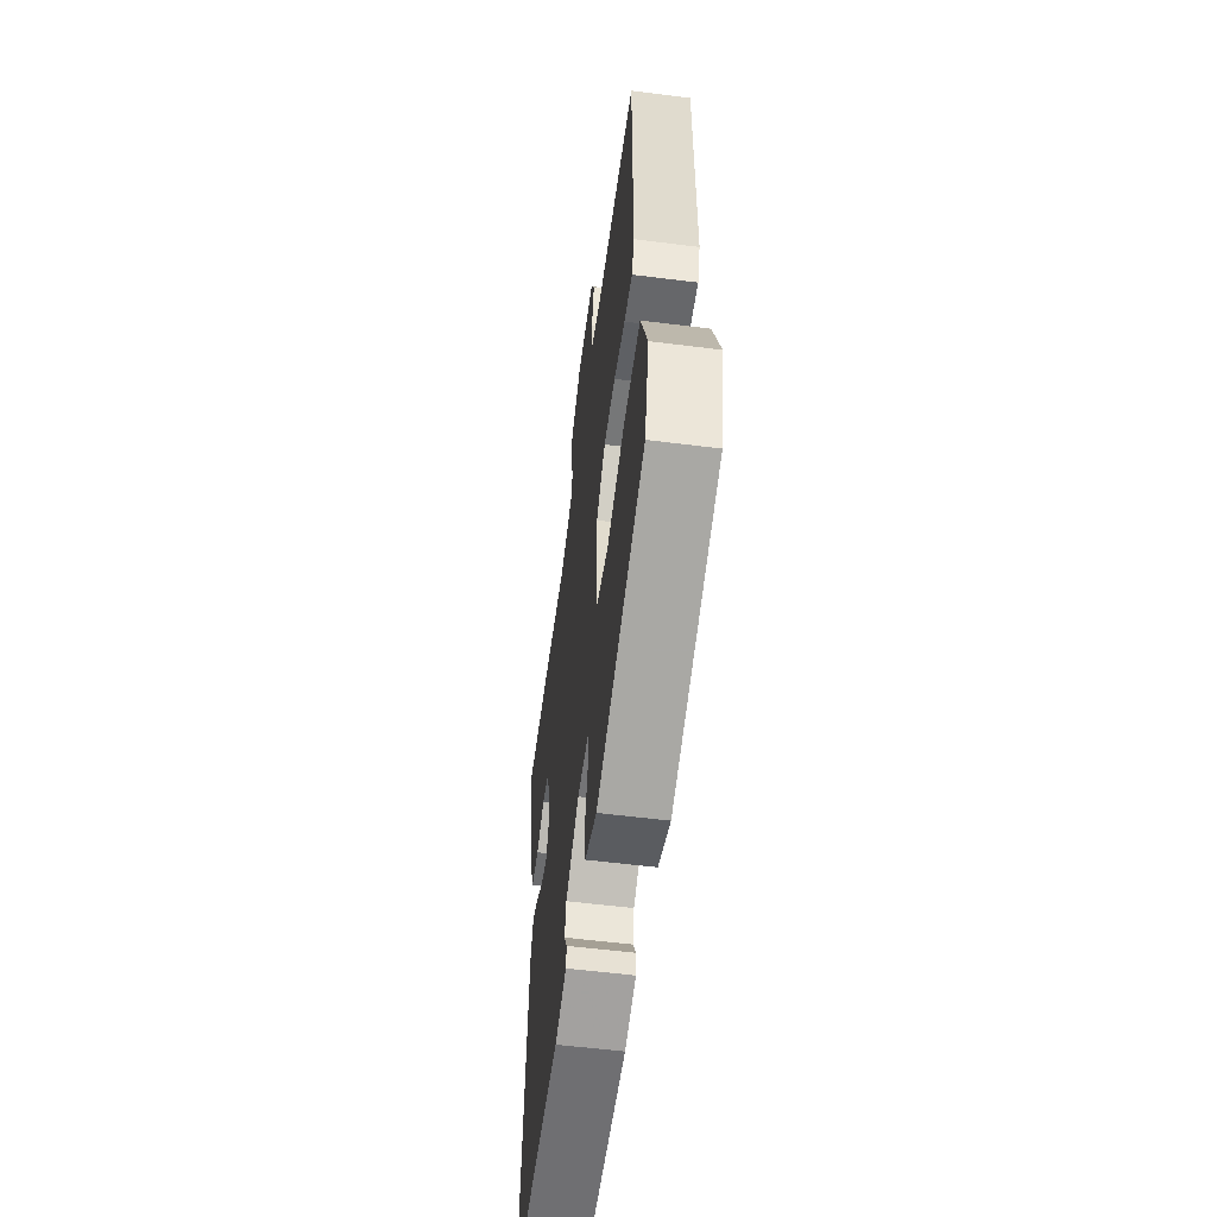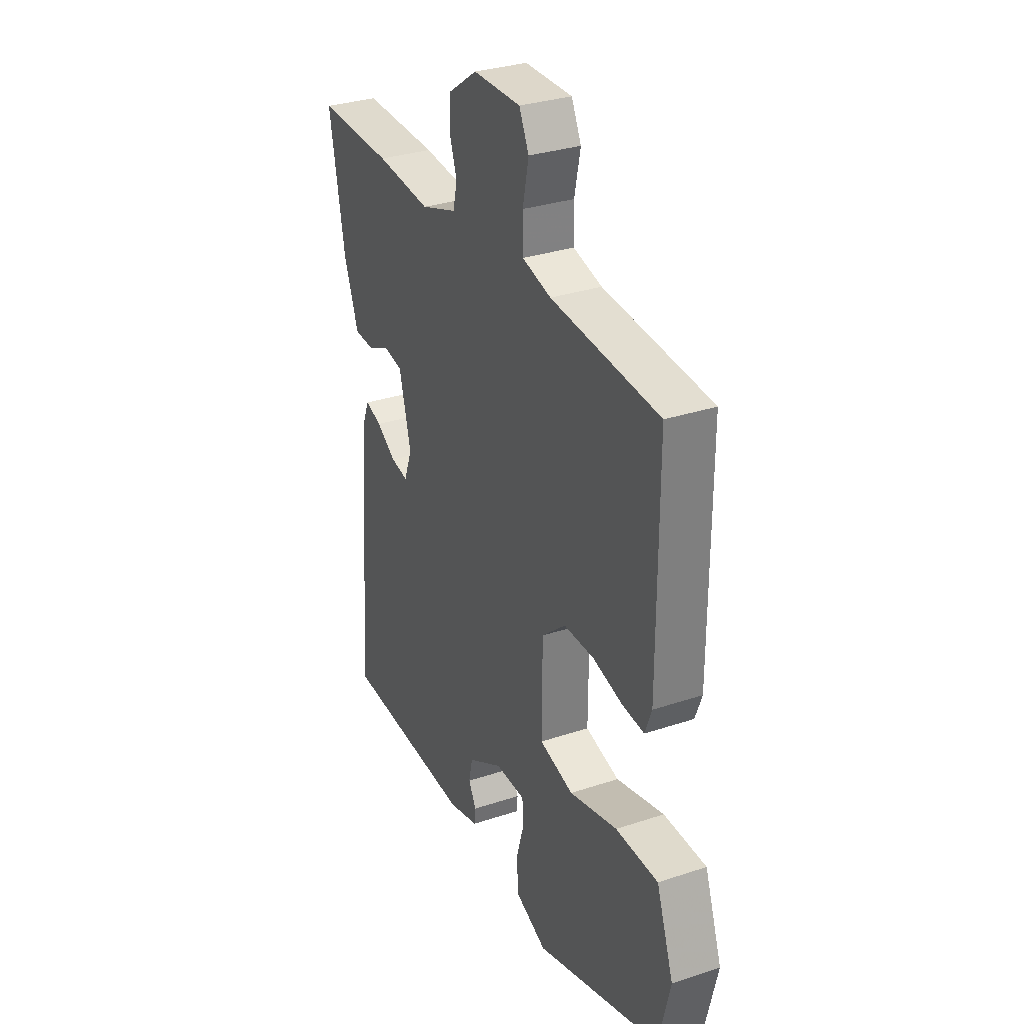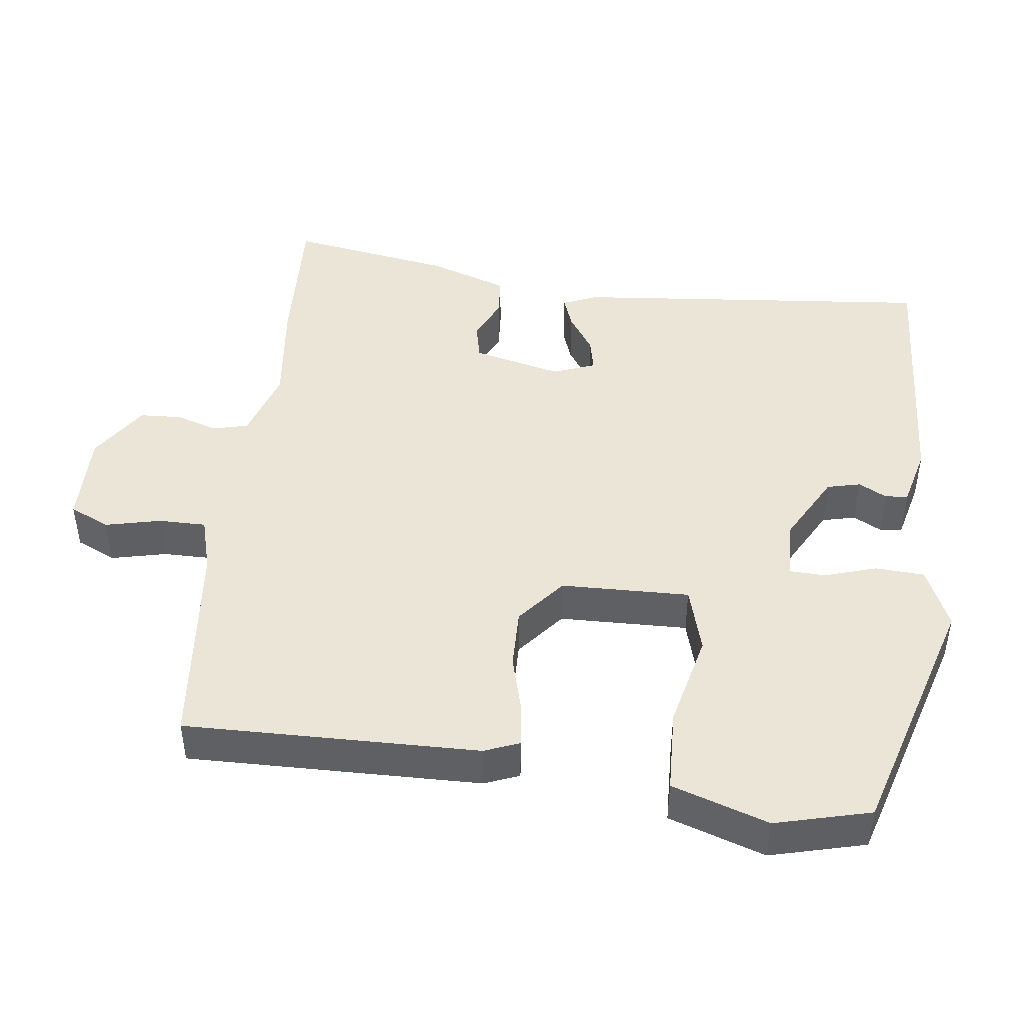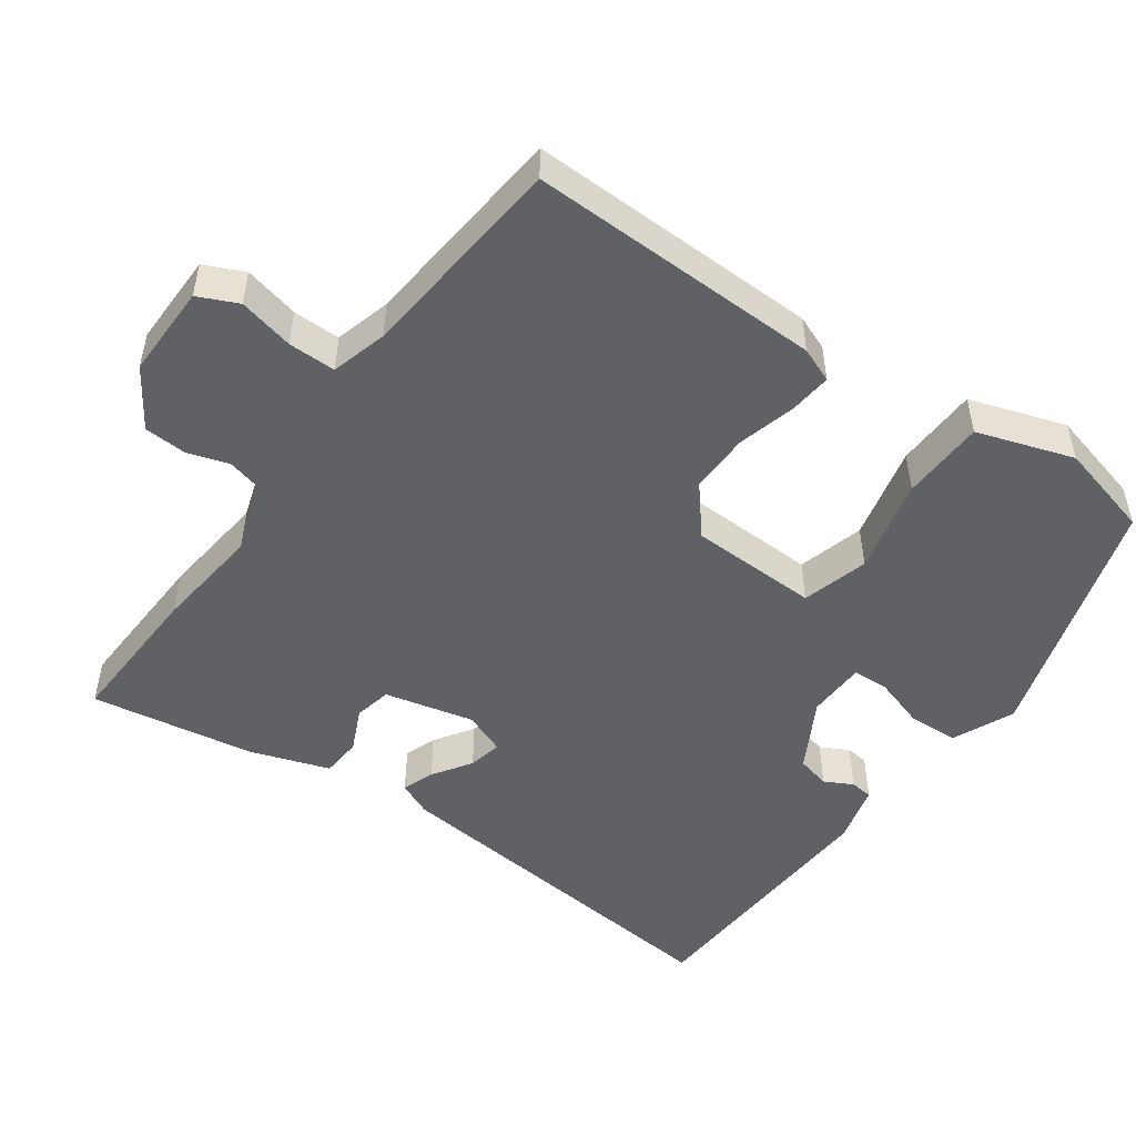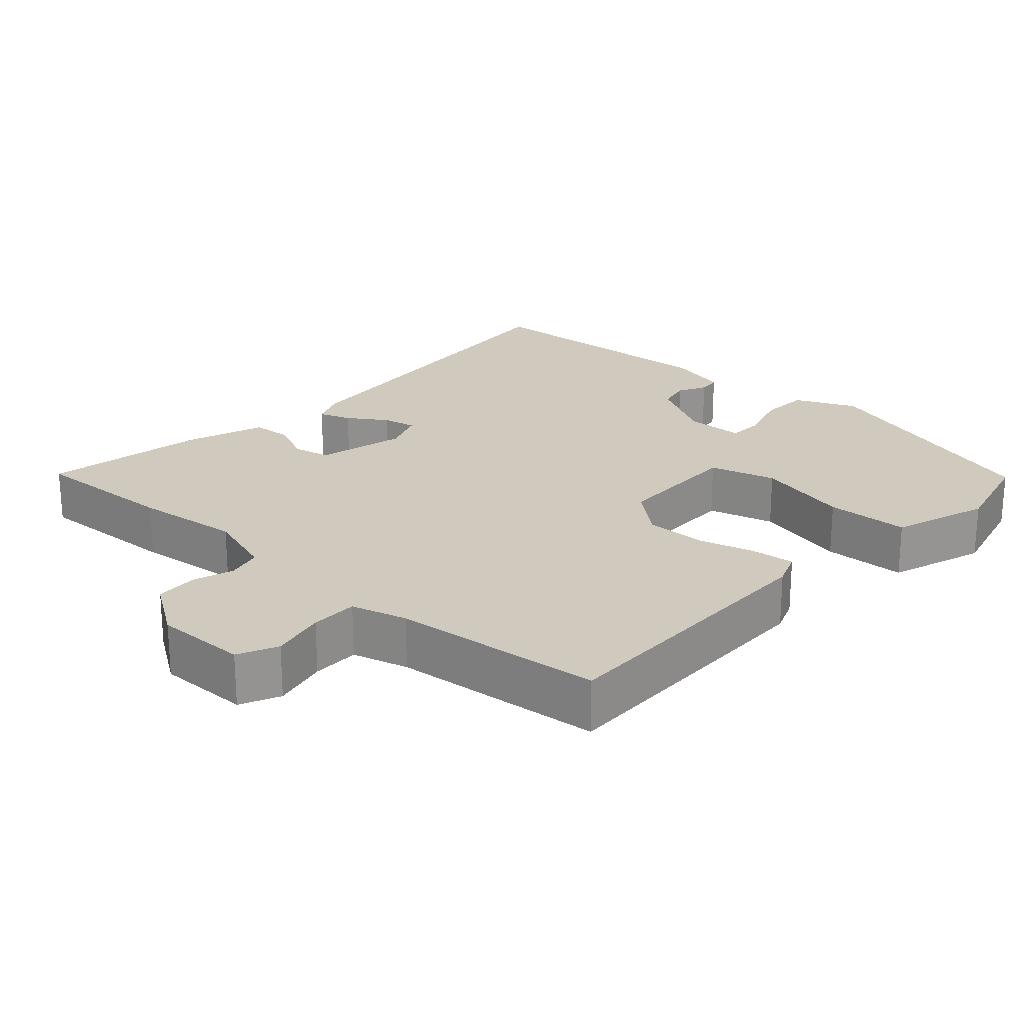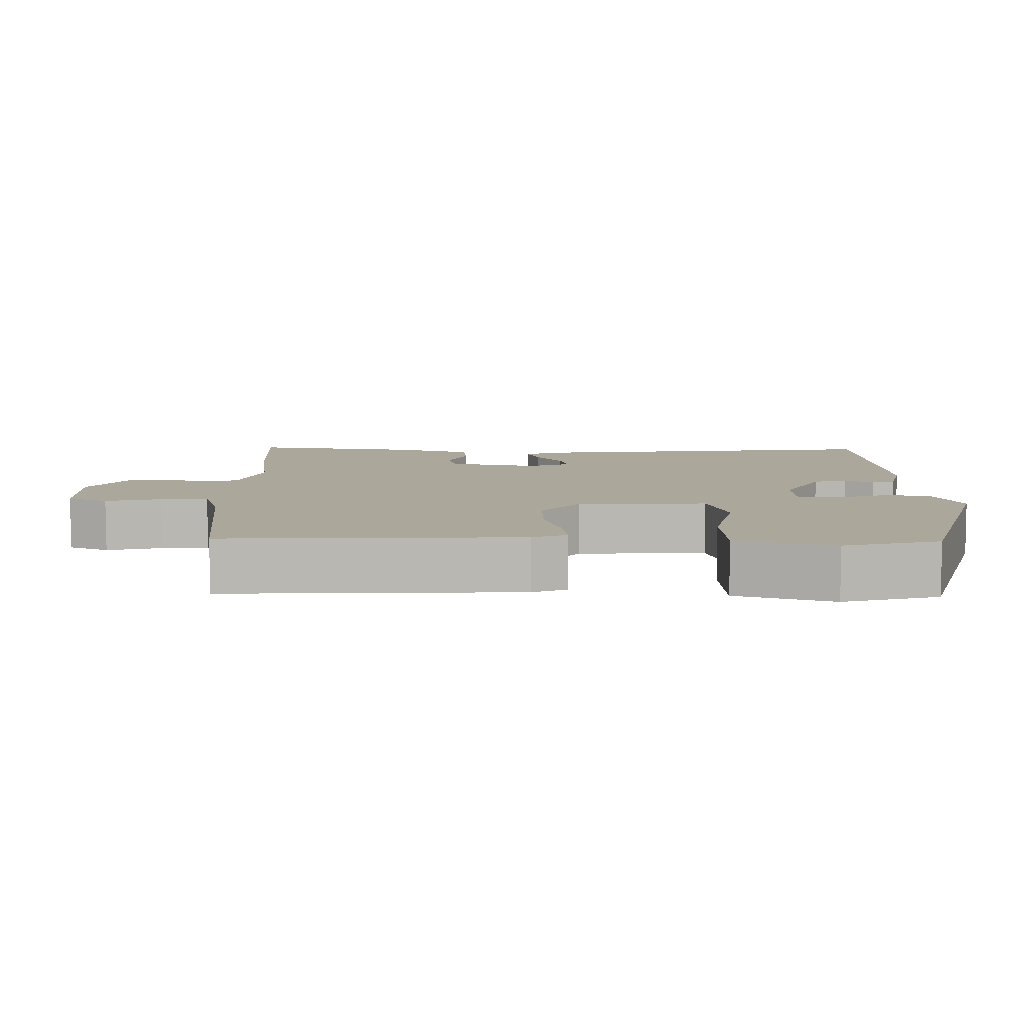
<metadata>
{"format":"obj","ext":"obj","renderer":"f3d","projection":"perspective","resolution":1024,"background":"white","views":[{"elev":-57.0,"azim":82.5,"up":"+Z"},{"elev":31.4,"azim":64.7,"up":"+Z"},{"elev":45.8,"azim":96.0,"up":"+Y"},{"elev":-50.4,"azim":53.4,"up":"+Y"},{"elev":23.0,"azim":41.3,"up":"+Y"},{"elev":8.1,"azim":88.5,"up":"+Y"}]}
</metadata>
<code>
v -0.501 0.07 -0.478
v -0.463 0.07 0.018
v -0.444 0.07 0.065
v -0.4 0.07 0.05
v -0.347 0.07 0.016
v -0.301 0.07 0.007
v -0.28 0.07 0.065
v -0.311 0.07 0.186
v -0.362 0.07 0.196
v -0.42 0.07 0.168
v -0.475 0.07 0.171
v -0.514 0.07 0.278
v -0.555 0.07 0.501
v -0.353 0.07 0.496
v -0.207 0.07 0.482
v -0.111 0.07 0.515
v -0.1 0.07 0.563
v -0.119 0.07 0.619
v -0.117 0.07 0.677
v -0.039 0.07 0.731
v 0.088 0.07 0.732
v 0.114 0.07 0.678
v 0.098 0.07 0.602
v 0.099 0.07 0.537
v 0.176 0.07 0.517
v 0.465 0.07 0.494
v 0.465 0.07 0.092
v 0.447 0.07 0.044
v 0.389 0.07 0.049
v 0.309 0.07 0.069
v 0.227 0.07 0.069
v 0.163 0.07 0.014
v 0.162 0.07 -0.162
v 0.253 0.07 -0.186
v 0.382 0.07 -0.153
v 0.496 0.07 -0.155
v 0.542 0.07 -0.286
v 0.511 0.07 -0.417
v 0.173 0.07 -0.526
v 0.089 0.07 -0.49
v 0.084 0.07 -0.423
v 0.105 0.07 -0.351
v 0.102 0.07 -0.302
v 0.022 0.07 -0.301
v -0.072 0.07 -0.355
v -0.082 0.07 -0.401
v -0.061 0.07 -0.439
v -0.064 0.07 -0.47
v -0.145 0.07 -0.492
v -0.501 0 -0.478
v -0.463 0 0.018
v -0.444 0 0.065
v -0.4 0 0.05
v -0.347 0 0.016
v -0.301 0 0.007
v -0.28 0 0.065
v -0.311 0 0.186
v -0.362 0 0.196
v -0.42 0 0.168
v -0.475 0 0.171
v -0.514 0 0.278
v -0.555 0 0.501
v -0.353 0 0.496
v -0.207 0 0.482
v -0.111 0 0.515
v -0.1 0 0.563
v -0.119 0 0.619
v -0.117 0 0.677
v -0.039 0 0.731
v 0.088 0 0.732
v 0.114 0 0.678
v 0.098 0 0.602
v 0.099 0 0.537
v 0.176 0 0.517
v 0.465 0 0.494
v 0.465 0 0.092
v 0.447 0 0.044
v 0.389 0 0.049
v 0.309 0 0.069
v 0.227 0 0.069
v 0.163 0 0.014
v 0.162 0 -0.162
v 0.253 0 -0.186
v 0.382 0 -0.153
v 0.496 0 -0.155
v 0.542 0 -0.286
v 0.511 0 -0.417
v 0.173 0 -0.526
v 0.089 0 -0.49
v 0.084 0 -0.423
v 0.105 0 -0.351
v 0.102 0 -0.302
v 0.022 0 -0.301
v -0.072 0 -0.355
v -0.082 0 -0.401
v -0.061 0 -0.439
v -0.064 0 -0.47
v -0.145 0 -0.492
f 3 4 5
f 2 3 5
f 1 2 5
f 49 1 5
f 48 49 5
f 47 48 5
f 46 47 5
f 45 46 5 6
f 44 45 6 7
f 43 44 7 8
f 40 41 42
f 39 40 42
f 38 39 42
f 37 38 42
f 36 37 42
f 35 36 42
f 34 35 42
f 33 34 42 43
f 32 33 43 8
f 28 29 30
f 27 28 30
f 26 27 30
f 25 26 30
f 24 25 30 31
f 21 22 23
f 20 21 23
f 19 20 23
f 18 19 23
f 17 18 23
f 16 17 23 24
f 31 32 8
f 24 31 8
f 16 24 8
f 15 16 8
f 13 14 15
f 12 13 15
f 11 12 15
f 10 11 15
f 9 10 15
f 8 9 15
f 54 53 52
f 54 52 51
f 54 51 50
f 54 50 98
f 54 98 97
f 54 97 96
f 54 96 95
f 55 54 95 94
f 56 55 94 93
f 57 56 93 92
f 91 90 89
f 91 89 88
f 91 88 87
f 91 87 86
f 91 86 85
f 91 85 84
f 91 84 83
f 92 91 83 82
f 57 92 82 81
f 79 78 77
f 79 77 76
f 79 76 75
f 79 75 74
f 80 79 74 73
f 72 71 70
f 72 70 69
f 72 69 68
f 72 68 67
f 72 67 66
f 73 72 66 65
f 57 81 80
f 57 80 73
f 57 73 65
f 57 65 64
f 64 63 62
f 64 62 61
f 64 61 60
f 64 60 59
f 64 59 58
f 64 58 57
f 1 50 51 2
f 2 51 52 3
f 3 52 53 4
f 4 53 54 5
f 5 54 55 6
f 6 55 56 7
f 7 56 57 8
f 8 57 58 9
f 9 58 59 10
f 10 59 60 11
f 11 60 61 12
f 12 61 62 13
f 13 62 63 14
f 14 63 64 15
f 15 64 65 16
f 16 65 66 17
f 17 66 67 18
f 18 67 68 19
f 19 68 69 20
f 20 69 70 21
f 21 70 71 22
f 22 71 72 23
f 23 72 73 24
f 24 73 74 25
f 25 74 75 26
f 26 75 76 27
f 27 76 77 28
f 28 77 78 29
f 29 78 79 30
f 30 79 80 31
f 31 80 81 32
f 32 81 82 33
f 33 82 83 34
f 34 83 84 35
f 35 84 85 36
f 36 85 86 37
f 37 86 87 38
f 38 87 88 39
f 39 88 89 40
f 40 89 90 41
f 41 90 91 42
f 42 91 92 43
f 43 92 93 44
f 44 93 94 45
f 45 94 95 46
f 46 95 96 47
f 47 96 97 48
f 48 97 98 49
f 49 98 50 1

</code>
